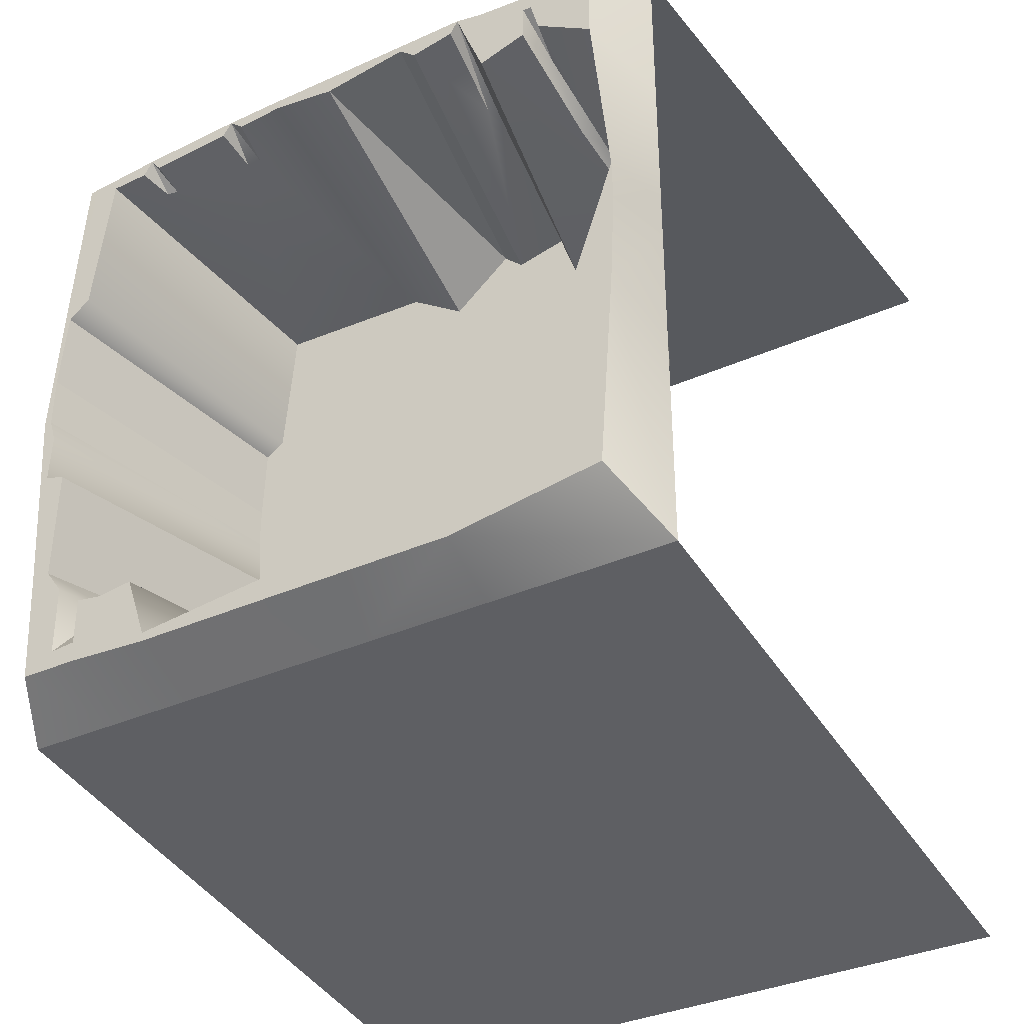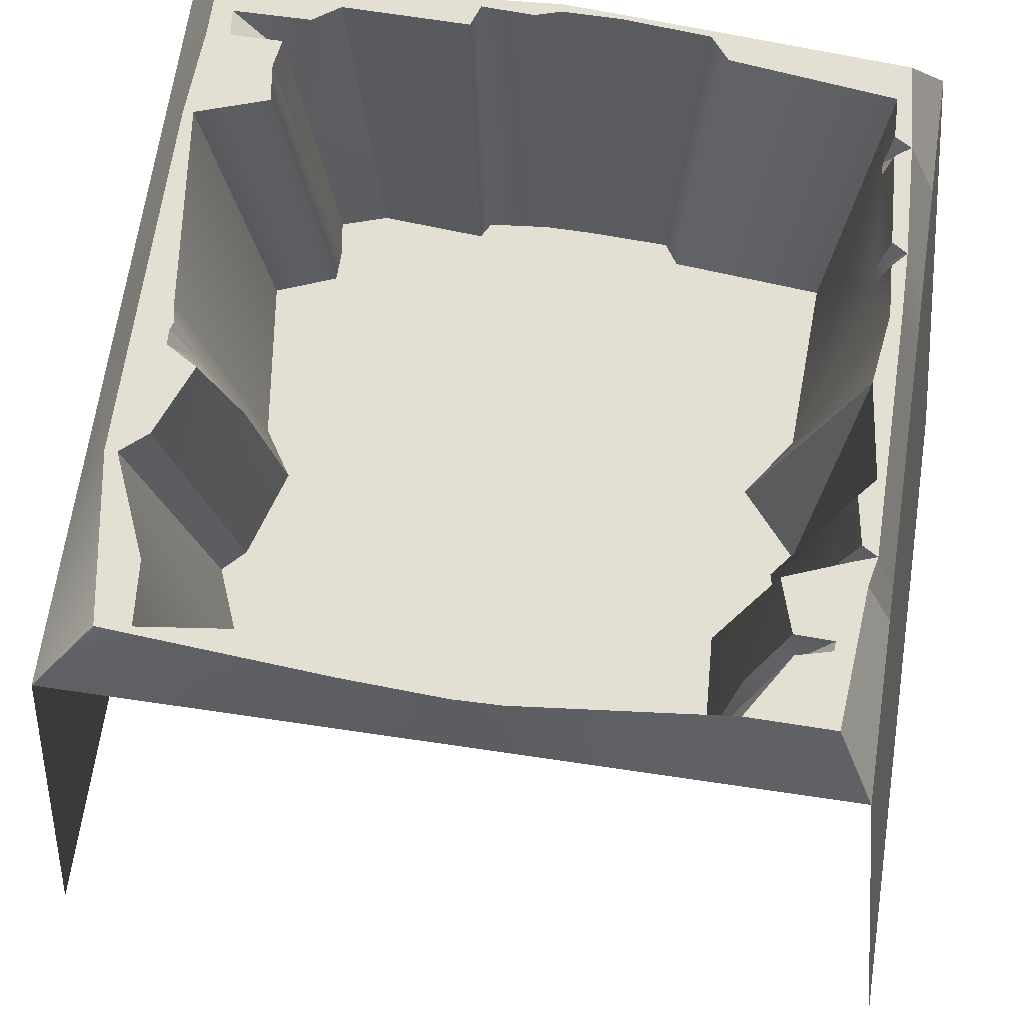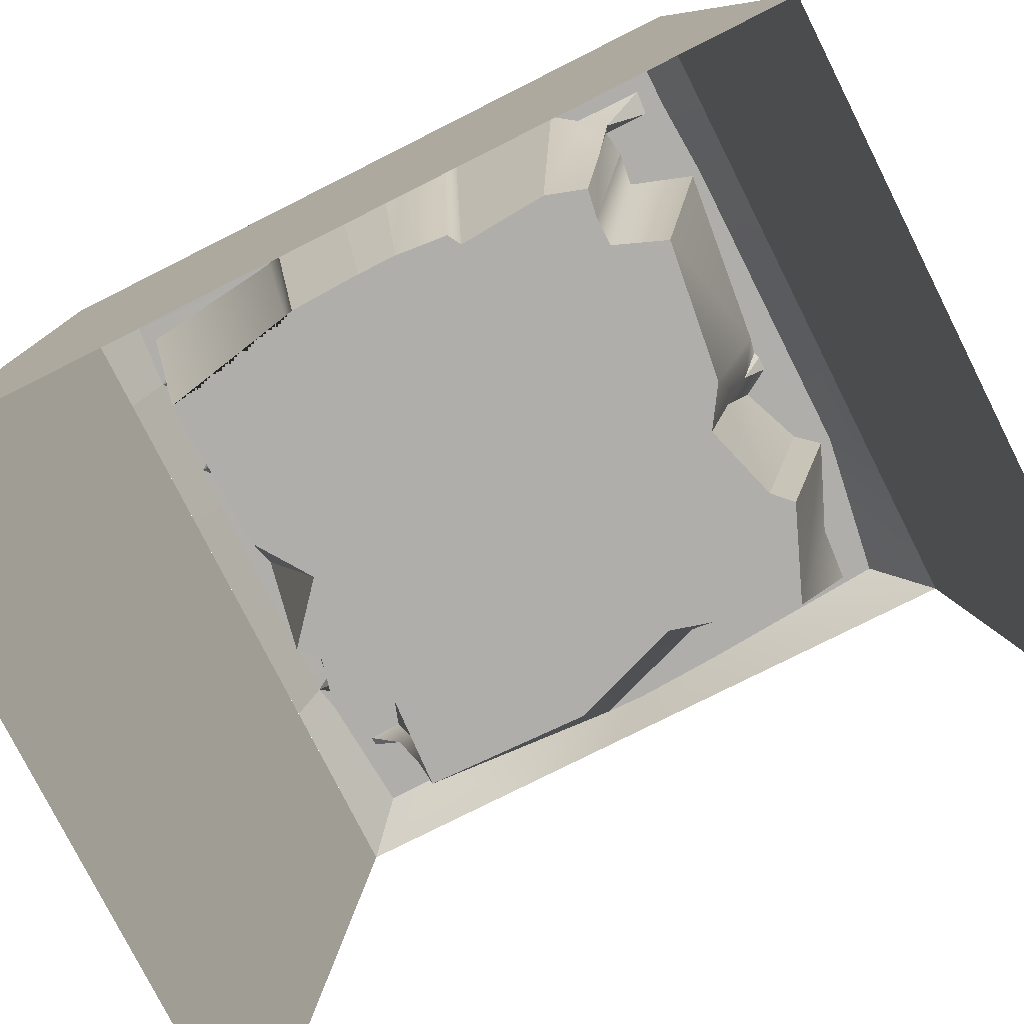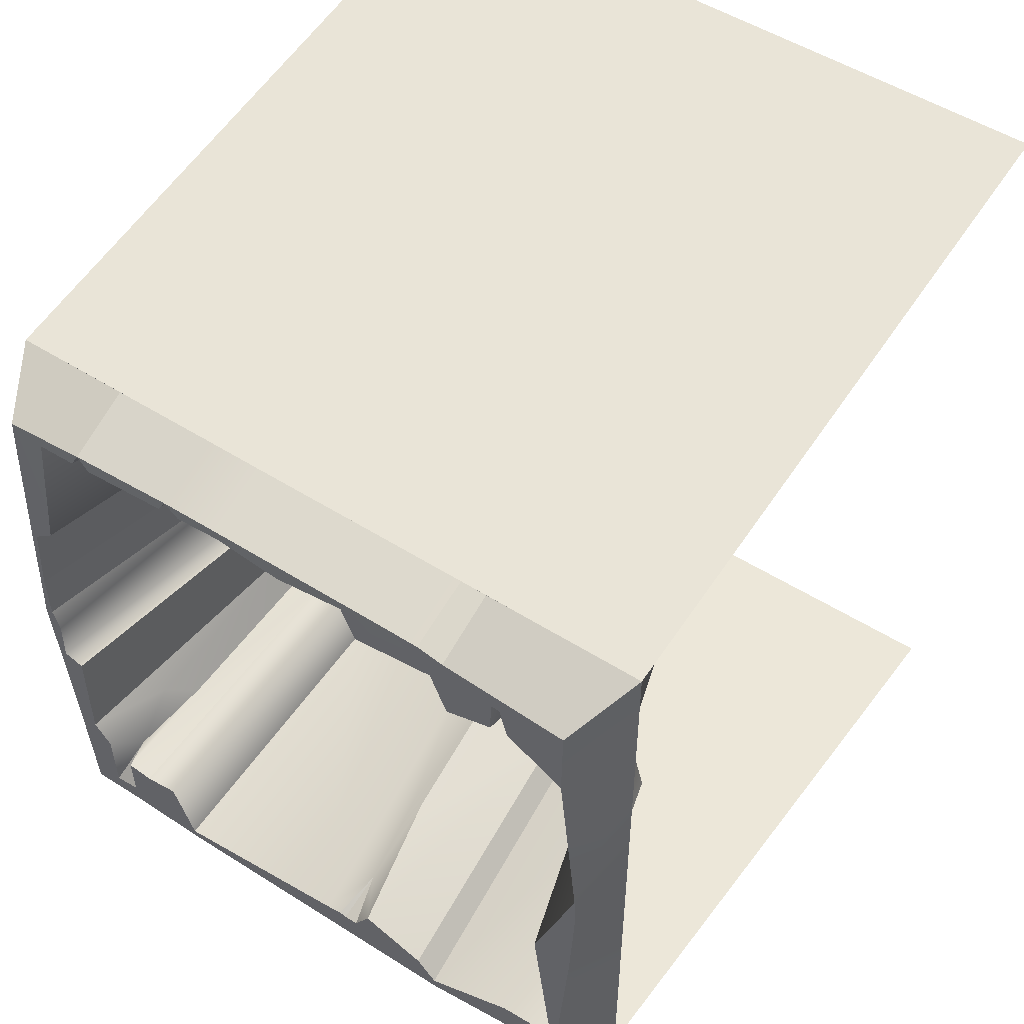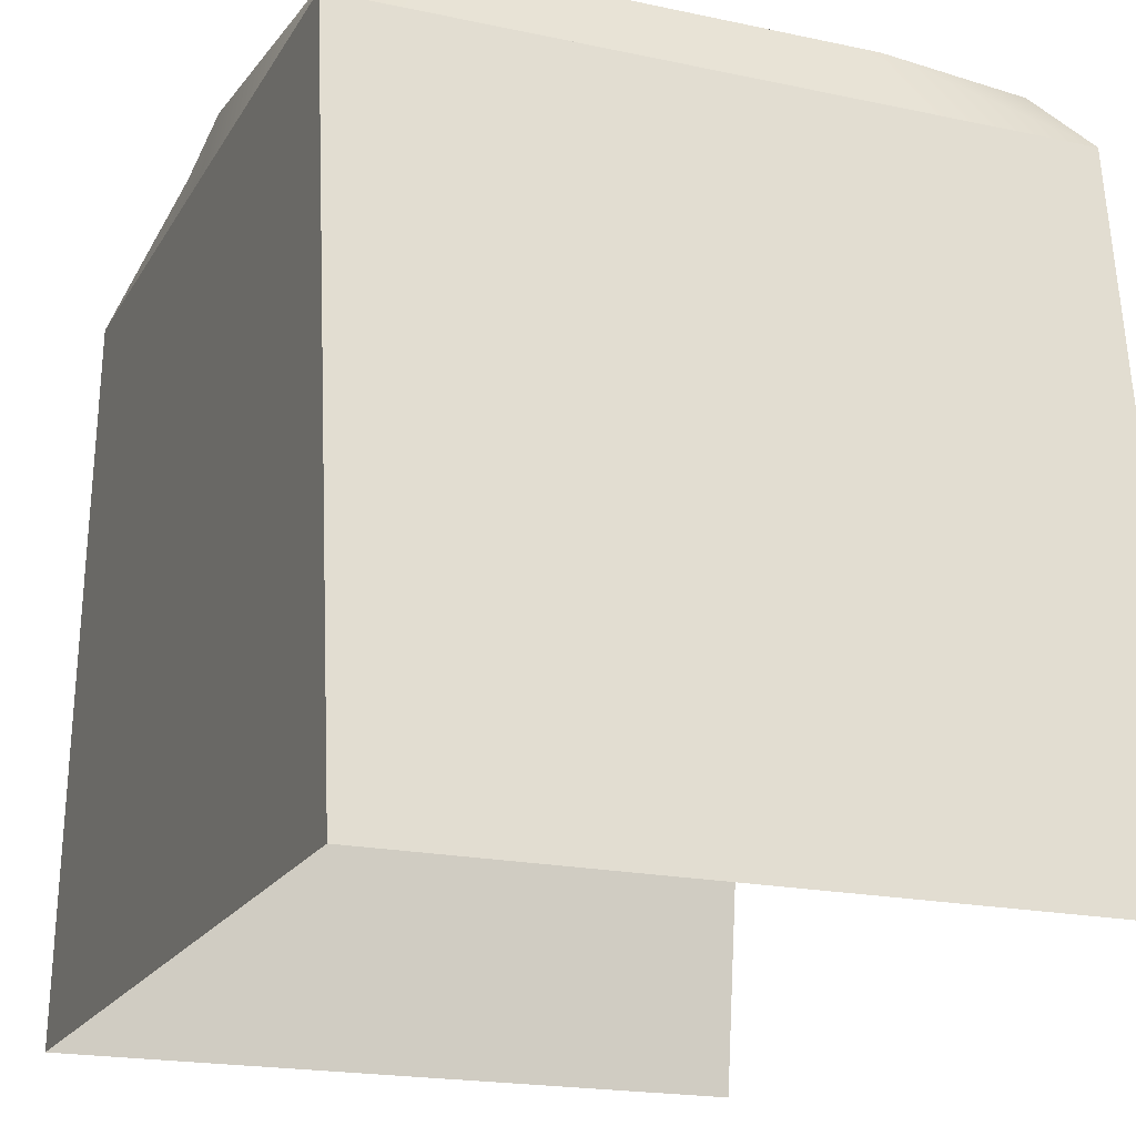
<metadata>
{"format":"obj","ext":"obj","renderer":"f3d","projection":"perspective","resolution":1024,"background":"white","views":[{"elev":-35.6,"azim":-149.5,"up":"+Z"},{"elev":66.5,"azim":-81.5,"up":"+Y"},{"elev":-77.9,"azim":116.7,"up":"+Y"},{"elev":52.0,"azim":-145.7,"up":"+Z"},{"elev":-19.3,"azim":158.0,"up":"+Y"}]}
</metadata>
<code>
g [gimmick]wood_break_up
v -0.7655 -0.04387 1.429
v -0.6435 -0.8712 1.292
v -0.5106 -0.04387 1.394
v -0.5106 -0.04387 1.394
v -0.6435 -0.8712 1.292
v -0.47 -0.8712 1.144
v -0.9415 -0.04387 1.41
v -0.9653 -0.04387 1.451
v -0.9093 -0.3172 1.347
v -1.241 -0.04387 1.28
v -1.211 -0.1789 1.274
v -1.217 -0.04387 1.371
v -1.217 -0.04387 1.371
v -1.211 -0.1789 1.274
v -1.192 -0.04387 1.373
v -1.192 -0.04387 1.373
v -1.211 -0.1789 1.274
v -1.189 -0.04387 1.272
v -0.6607 -0.04387 -0.323
v -0.6338 -0.1764 -0.2541
v -0.711 -0.04387 -0.2391
v -0.619 -0.04387 -0.3246
v -0.6338 -0.1764 -0.2541
v -0.6607 -0.04387 -0.323
v -0.5981 -0.04387 -0.3175
v -0.6338 -0.1764 -0.2541
v -0.619 -0.04387 -0.3246
v 0.2422 -0.04387 -0.34
v 0.2713 -0.1405 -0.2151
v 0.2431 -0.04387 -0.2023
v 0.3156 -0.04387 -0.3466
v 0.2713 -0.1405 -0.2151
v 0.2422 -0.04387 -0.34
v 0.3179 -0.04387 -0.14
v 0.2713 -0.1405 -0.2151
v 0.3156 -0.04387 -0.3466
v -0.1628 -0.1786 1.383
v -0.1411 -0.04433 1.446
v -0.1818 -0.04387 1.41
v -0.115 -0.04387 1.406
v -0.1411 -0.04433 1.446
v -0.1206 -0.17 1.382
v 0.1904 -0.04387 1.385
v 0.1645 -0.04433 1.43
v 0.1676 -0.1385 1.368
v 0.135 -0.1446 1.369
v 0.1645 -0.04433 1.43
v 0.1334 -0.04387 1.389
v 0.1676 -0.1385 1.368
v 0.1645 -0.04433 1.43
v 0.135 -0.1446 1.369
v -1.408 -0.04387 1.177
v -1.41 -0.04387 1.405
v -1.511 -0.24 1.51
v -1.511 -0.24 1.061
v -1.463 -0.04387 0.6312
v -1.511 -0.24 0.6324
v -1.465 -0.04387 0.5056
v -1.511 -0.24 0.5056
v -1.452 -0.04387 0.2376
v -1.511 -0.24 0.1726
v -1.511 -0.24 -0.5035
v -1.41 -0.04387 -0.3458
v -1.463 -0.04387 0.6312
v -1.465 -0.04387 0.5056
v -1.334 -0.04387 0.2608
v -1.452 -0.04387 0.2376
v -1.398 -0.04387 -0.2565
v -1.41 -0.04387 -0.3458
v -1.229 -0.04387 -0.2695
v -0.9626 -0.04387 -0.4144
v -0.9617 -0.04387 -0.3824
v -0.6553 -0.04387 -0.4144
v -0.9021 -0.04387 -0.3139
v -0.6607 -0.04387 -0.323
v -0.711 -0.04387 -0.2391
v -0.619 -0.04387 -0.3246
v -0.5503 -0.04387 -0.3272
v -0.5981 -0.04387 -0.3175
v -0.5035 -0.04387 -0.4144
v -0.0002095 -0.04387 -0.3879
v -0.002309 -0.04387 -0.4144
v 0.2418 -0.04387 -0.4012
v 0.06399 -0.04387 -0.2002
v 0.2422 -0.04387 -0.34
v 0.1655 -0.04387 -0.2139
v 0.2431 -0.04387 -0.2023
v 0.3156 -0.04387 -0.3466
v 0.4028 -0.04387 -0.4014
v 0.3179 -0.04387 -0.14
v 0.3684 -0.04387 -0.06941
v 0.4222 -0.04387 -0.06797
v 0.4236 -0.04387 0.2882
v 0.364 -0.04387 0.2676
v 0.4617 -0.04387 0.4979
v 0.4179 -0.04387 0.4292
v 0.4388 -0.04387 0.4979
v 0.4388 -0.04387 0.6524
v 0.4375 -0.04387 0.8892
v 0.4196 -0.04387 0.8888
v -1.193 -0.8713 -0.107
v -0.9047 -0.8713 -0.2239
v -0.8465 -0.8713 -0.1667
v -1.088 -0.8713 0.2803
v -0.6052 -0.8712 -0.09542
v -0.7011 -0.8712 1.24
v -0.8508 -0.8713 1.274
v -0.9067 -0.8713 1.105
v -1.21 -0.8713 0.6201
v -1.195 -0.8713 1.122
v -0.47 -0.8712 1.144
v -0.6435 -0.8712 1.292
v 0.268 -0.871 0.615
v 0.2601 -0.871 0.8348
v -0.3021 -0.8711 1.258
v 0.1705 -0.871 1.275
v 0.2043 -0.871 0.8727
v 0.268 -0.871 0.4944
v 0.2528 -0.871 0.3341
v 0.2106 -0.871 0.3111
v 0.01579 -0.8711 -0.07253
v -0.4802 -0.8712 -0.1765
v -0.04724 -0.8711 -0.2318
v 0.1045 -0.871 -0.07118
v 0.2302 -0.871 0.03689
v 0.1907 -0.871 -0.08529
v -1.398 -0.04387 -0.2565
v -1.193 -0.8713 -0.107
v -1.088 -0.8713 0.2803
v -1.334 -0.04387 0.2608
v -1.21 -0.8713 0.6201
v -1.463 -0.04387 0.6312
v -1.195 -0.8713 1.122
v -1.408 -0.04387 1.177
v -0.5106 -0.04387 1.394
v -0.47 -0.8712 1.144
v -0.3021 -0.8711 1.258
v -0.3189 -0.04387 1.419
v -0.1628 -0.1786 1.383
v -0.1818 -0.04387 1.41
v -0.02061 -0.4398 1.322
v 0.1705 -0.871 1.275
v 0.3027 -0.04387 1.381
v 0.1676 -0.1385 1.368
v 0.1904 -0.04387 1.385
v 0.135 -0.1446 1.369
v -0.1206 -0.17 1.382
v -0.1411 -0.04433 1.446
v -0.115 -0.04387 1.406
v 0.1334 -0.04387 1.389
v 0.3558 -0.04387 0.9419
v 0.3027 -0.04387 1.381
v 0.1705 -0.871 1.275
v 0.2043 -0.871 0.8727
v 0.4196 -0.04387 0.8888
v 0.2601 -0.871 0.8348
v 0.4388 -0.04387 0.6524
v 0.4196 -0.04387 0.8888
v 0.2601 -0.871 0.8348
v 0.268 -0.871 0.615
v -0.9617 -0.04387 -0.3824
v -0.9047 -0.8713 -0.2239
v -1.193 -0.8713 -0.107
v -1.229 -0.04387 -0.2695
v -1.398 -0.04387 -0.2565
v -0.5503 -0.04387 -0.3272
v -0.0002095 -0.04387 -0.3879
v -0.04724 -0.8711 -0.2318
v -0.4802 -0.8712 -0.1765
v -0.5986 -0.443 -0.1967
v -0.6052 -0.8712 -0.09542
v -0.6362 -0.4401 -0.1703
v -0.6338 -0.1764 -0.2541
v -0.5981 -0.04387 -0.3175
v -0.711 -0.04387 -0.2391
v -0.9617 -0.04387 -0.3824
v -0.9021 -0.04387 -0.3139
v -0.8465 -0.8713 -0.1667
v -0.9047 -0.8713 -0.2239
v 0.364 -0.04387 0.2676
v 0.2106 -0.871 0.3111
v 0.2302 -0.871 0.03689
v 0.3684 -0.04387 -0.06941
v -1.408 -0.04387 1.177
v -1.195 -0.8713 1.122
v -1.216 -0.4984 1.193
v -1.241 -0.04387 1.28
v -1.211 -0.1789 1.274
v -0.8145 -0.04387 1.388
v -0.7011 -0.8712 1.24
v -0.6435 -0.8712 1.292
v -0.7655 -0.04387 1.429
v -0.8465 -0.8713 -0.1667
v -0.6362 -0.4401 -0.1703
v -0.6052 -0.8712 -0.09542
v -0.711 -0.04387 -0.2391
v -0.9021 -0.04387 -0.3139
v 0.4388 -0.04387 0.4979
v 0.4388 -0.04387 0.6524
v 0.268 -0.871 0.615
v 0.268 -0.871 0.4944
v 0.06399 -0.04387 -0.2002
v -0.04724 -0.8711 -0.2318
v -0.0002095 -0.04387 -0.3879
v 0.01579 -0.8711 -0.07253
v 0.1655 -0.04387 -0.2139
v 0.1045 -0.871 -0.07118
v 0.2221 -0.3754 -0.1554
v 0.1907 -0.871 -0.08529
v 0.1655 -0.04387 -0.2139
v 0.2431 -0.04387 -0.2023
v 0.2713 -0.1405 -0.2151
v -0.7655 -0.04387 1.429
v -0.5106 -0.04387 1.394
v -0.3189 -0.04387 1.419
v -0.314 -0.04387 1.449
v -0.1818 -0.04387 1.41
v -0.1411 -0.04433 1.446
v -0.766 -0.04433 1.45
v -0.8145 -0.04387 1.388
v -0.9415 -0.04387 1.41
v -0.9653 -0.04387 1.451
v -0.9257 -0.367 1.344
v -0.9067 -0.8713 1.105
v -0.8508 -0.8713 1.274
v -1.051 -0.04387 1.228
v -0.9873 -0.04387 1.389
v -0.9653 -0.04387 1.451
v 0.5035 -0.24 -0.5035
v 0.4222 -0.04387 -0.06797
v 0.4028 -0.04387 -0.4014
v 0.4617 -0.04387 0.4979
v 0.5035 -0.24 0.5037
v 0.5035 -0.24 0.8897
v 0.4375 -0.04387 0.8892
v 0.5035 -0.24 1.51
v 0.4028 -0.04433 1.409
v 0.4028 -0.04387 -0.4014
v 0.2428 -0.24 -0.5035
v 0.5035 -0.24 -0.5035
v 0.2418 -0.04387 -0.4012
v -0.002309 -0.04387 -0.4144
v -0.007435 -0.24 -0.5035
v -0.5035 -0.04387 -0.4144
v -0.6011 -0.24 -0.5035
v -0.6553 -0.04387 -0.4144
v -0.9626 -0.04387 -0.4144
v -0.9649 -0.24 -0.5035
v -1.511 -0.24 -0.5035
v -1.41 -0.04387 -0.3458
v -1.051 -0.04387 1.228
v -1.195 -0.8713 1.122
v -0.9067 -0.8713 1.105
v -1.186 -0.3998 1.186
v -1.189 -0.04387 1.272
v -1.241 -0.04387 1.28
v -1.41 -0.04387 1.405
v -1.408 -0.04387 1.177
v -1.217 -0.04387 1.371
v -1.043 -0.04387 1.435
v -1.192 -0.04387 1.373
v -1.051 -0.04387 1.228
v -1.189 -0.04387 1.272
v -0.9873 -0.04387 1.389
v -0.9653 -0.04387 1.451
v 0.1645 -0.04433 1.43
v 0.1904 -0.04387 1.385
v 0.3027 -0.04387 1.381
v 0.4028 -0.04433 1.409
v 0.3558 -0.04387 0.9419
v 0.4196 -0.04387 0.8888
v 0.4375 -0.04387 0.8892
v -0.1411 -0.04433 1.446
v -0.115 -0.04387 1.406
v 0.1334 -0.04387 1.389
v 0.1645 -0.04433 1.43
v -0.8145 -0.04387 1.388
v -0.9415 -0.04387 1.41
v -0.9093 -0.3172 1.347
v -0.7011 -0.8712 1.24
v -0.9257 -0.367 1.344
v -0.8508 -0.8713 1.274
v -0.9653 -0.04387 1.451
v -1.186 -0.3998 1.186
v -1.216 -0.4984 1.193
v -1.195 -0.8713 1.122
v -1.211 -0.1789 1.274
v -1.189 -0.04387 1.272
v 0.2221 -0.3754 -0.1554
v 0.2302 -0.871 0.03689
v 0.1907 -0.871 -0.08529
v 0.2871 -0.2922 -0.1061
v 0.2713 -0.1405 -0.2151
v 0.3684 -0.04387 -0.06941
v 0.3179 -0.04387 -0.14
v 0.2106 -0.871 0.3111
v 0.364 -0.04387 0.2676
v 0.4236 -0.04387 0.2882
v 0.2528 -0.871 0.3341
v 0.4179 -0.04387 0.4292
v 0.2528 -0.871 0.3341
v 0.4179 -0.04387 0.4292
v 0.268 -0.871 0.4944
v 0.4388 -0.04387 0.4979
v 0.4028 -0.04433 1.409
v 0.5035 -0.24 1.51
v 0.1645 -0.2397 1.511
v 0.1645 -0.04433 1.43
v -0.766 -0.04433 1.45
v -0.9653 -0.2395 1.51
v -0.9653 -0.04387 1.451
v -0.766 -0.2399 1.51
v -0.314 -0.04387 1.449
v -0.314 -0.2395 1.511
v -0.1411 -0.04433 1.446
v -0.1411 -0.2399 1.511
v 0.1645 -0.04433 1.43
v 0.1645 -0.2397 1.511
v -1.043 -0.04387 1.435
v -1.043 -0.2395 1.511
v -1.511 -0.24 1.51
v -1.41 -0.04387 1.405
v -0.9653 -0.04387 1.451
v -0.9653 -0.2395 1.51
v -1.043 -0.2395 1.511
v -1.043 -0.04387 1.435
v 0.5035 -0.24 1.51
v 0.5035 -0.24 -0.5035
v 0.5019 -2.247 -0.7375
v 0.5019 -2.247 1.752
v 0.5019 -2.247 1.752
v -1.513 -2.247 1.752
v -1.511 -0.24 1.51
v 0.5035 -0.24 1.51
v 0.5035 -0.24 -0.5035
v -1.511 -0.24 -0.5035
v -1.513 -2.247 -0.7375
v 0.5019 -2.247 -0.7375
g [gimmick]wood_break_up_0
f 3 2 1
f 6 5 4
f 9 8 7
f 12 11 10
f 15 14 13
f 18 17 16
f 21 20 19
f 24 23 22
f 27 26 25
f 30 29 28
f 33 32 31
f 36 35 34
f 39 38 37
f 42 41 40
f 45 44 43
f 48 47 46
f 51 50 49
f 54 53 52
f 55 54 52
f 56 55 52
f 57 55 56
f 57 56 58
f 59 57 58
f 59 58 60
f 61 59 60
f 62 61 60
f 63 62 60
f 66 65 64
f 67 65 66
f 68 67 66
f 68 69 67
f 68 70 69
f 71 69 70
f 72 71 70
f 71 72 73
f 72 74 73
f 74 75 73
f 76 75 74
f 75 77 73
f 77 78 73
f 77 79 78
f 78 80 73
f 78 81 80
f 81 82 80
f 82 81 83
f 81 84 83
f 84 85 83
f 86 85 84
f 87 85 86
f 85 88 83
f 88 89 83
f 88 90 89
f 90 91 89
f 89 91 92
f 92 91 93
f 91 94 93
f 95 92 93
f 95 93 96
f 97 95 96
f 97 98 95
f 95 98 99
f 98 100 99
f 103 102 101
f 104 103 101
f 105 103 104
f 106 105 104
f 107 106 104
f 108 107 104
f 109 108 104
f 110 108 109
f 111 105 106
f 112 111 106
f 113 105 111
f 114 113 111
f 115 114 111
f 114 115 116
f 117 114 116
f 118 105 113
f 105 118 119
f 120 105 119
f 121 105 120
f 122 105 121
f 123 122 121
f 124 121 120
f 125 124 120
f 126 124 125
f 129 128 127
f 130 129 127
f 131 129 130
f 132 131 130
f 133 131 132
f 134 133 132
f 137 136 135
f 138 137 135
f 139 137 138
f 140 139 138
f 141 137 139
f 137 141 142
f 143 142 141
f 143 141 144
f 145 143 144
f 144 141 146
f 147 141 139
f 141 147 146
f 139 148 147
f 146 147 149
f 150 146 149
f 153 152 151
f 154 153 151
f 154 151 155
f 156 154 155
f 159 158 157
f 160 159 157
f 163 162 161
f 164 163 161
f 165 163 164
f 168 167 166
f 169 168 166
f 170 169 166
f 171 169 170
f 172 171 170
f 173 170 166
f 170 173 172
f 174 173 166
f 172 173 175
f 178 177 176
f 179 178 176
f 182 181 180
f 183 182 180
f 186 185 184
f 187 186 184
f 187 188 186
f 191 190 189
f 192 191 189
f 195 194 193
f 194 196 193
f 197 193 196
f 200 199 198
f 201 200 198
f 204 203 202
f 203 205 202
f 202 205 206
f 205 207 206
f 209 208 207
f 208 210 207
f 210 208 211
f 208 212 211
f 215 214 213
f 213 216 215
f 215 216 217
f 216 218 217
f 213 219 216
f 213 220 219
f 220 221 219
f 219 221 222
f 225 224 223
f 224 226 223
f 227 223 226
f 227 228 223
f 231 230 229
f 230 232 229
f 232 233 229
f 233 232 234
f 232 235 234
f 236 234 235
f 237 236 235
f 240 239 238
f 239 241 238
f 242 241 239
f 243 242 239
f 244 242 243
f 245 244 243
f 244 245 246
f 246 245 247
f 245 248 247
f 249 247 248
f 250 247 249
f 253 252 251
f 251 252 254
f 255 251 254
f 258 257 256
f 257 259 256
f 259 257 260
f 261 259 260
f 260 262 261
f 262 263 261
f 262 260 264
f 260 265 264
f 268 267 266
f 269 268 266
f 270 268 269
f 271 270 269
f 269 272 271
f 275 274 273
f 276 275 273
f 279 278 277
f 280 279 277
f 281 279 280
f 282 281 280
f 281 283 279
f 286 285 284
f 285 287 284
f 284 287 288
f 291 290 289
f 290 292 289
f 292 293 289
f 292 290 294
f 295 293 292
f 295 292 294
f 298 297 296
f 299 298 296
f 300 298 299
f 303 302 301
f 304 302 303
f 307 306 305
f 308 307 305
f 311 310 309
f 310 312 309
f 309 312 313
f 312 314 313
f 313 314 315
f 314 316 315
f 315 316 317
f 316 318 317
f 321 320 319
f 322 321 319
f 325 324 323
f 326 325 323
f 329 328 327
f 330 329 327
f 333 332 331
f 334 333 331
f 337 336 335
f 338 337 335

</code>
